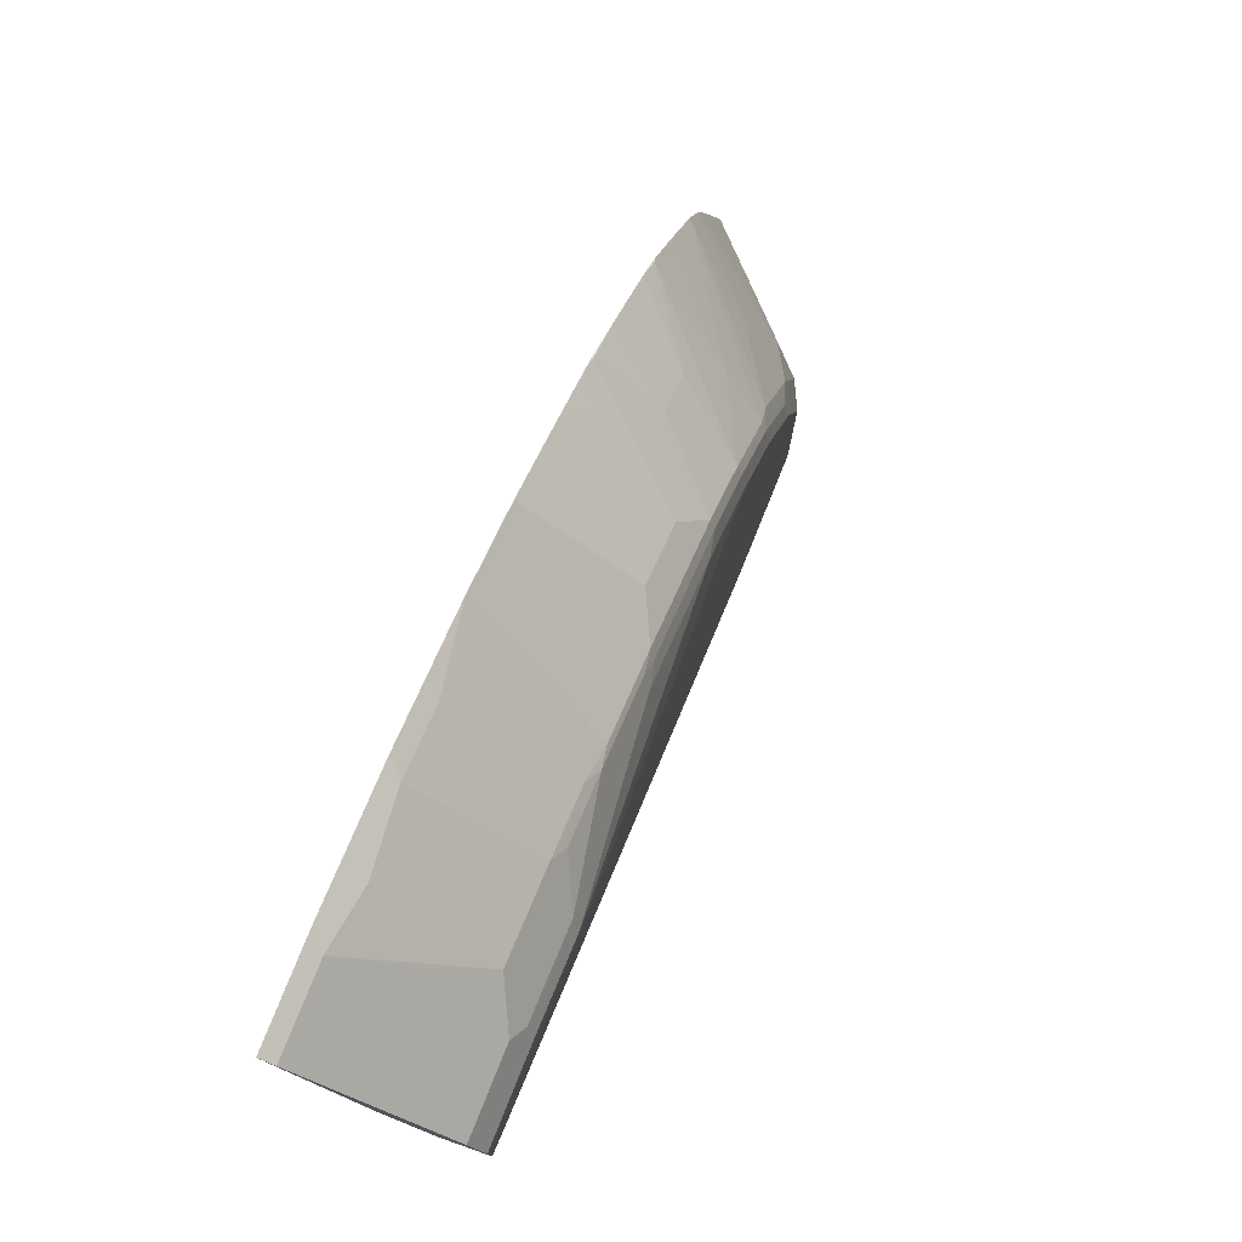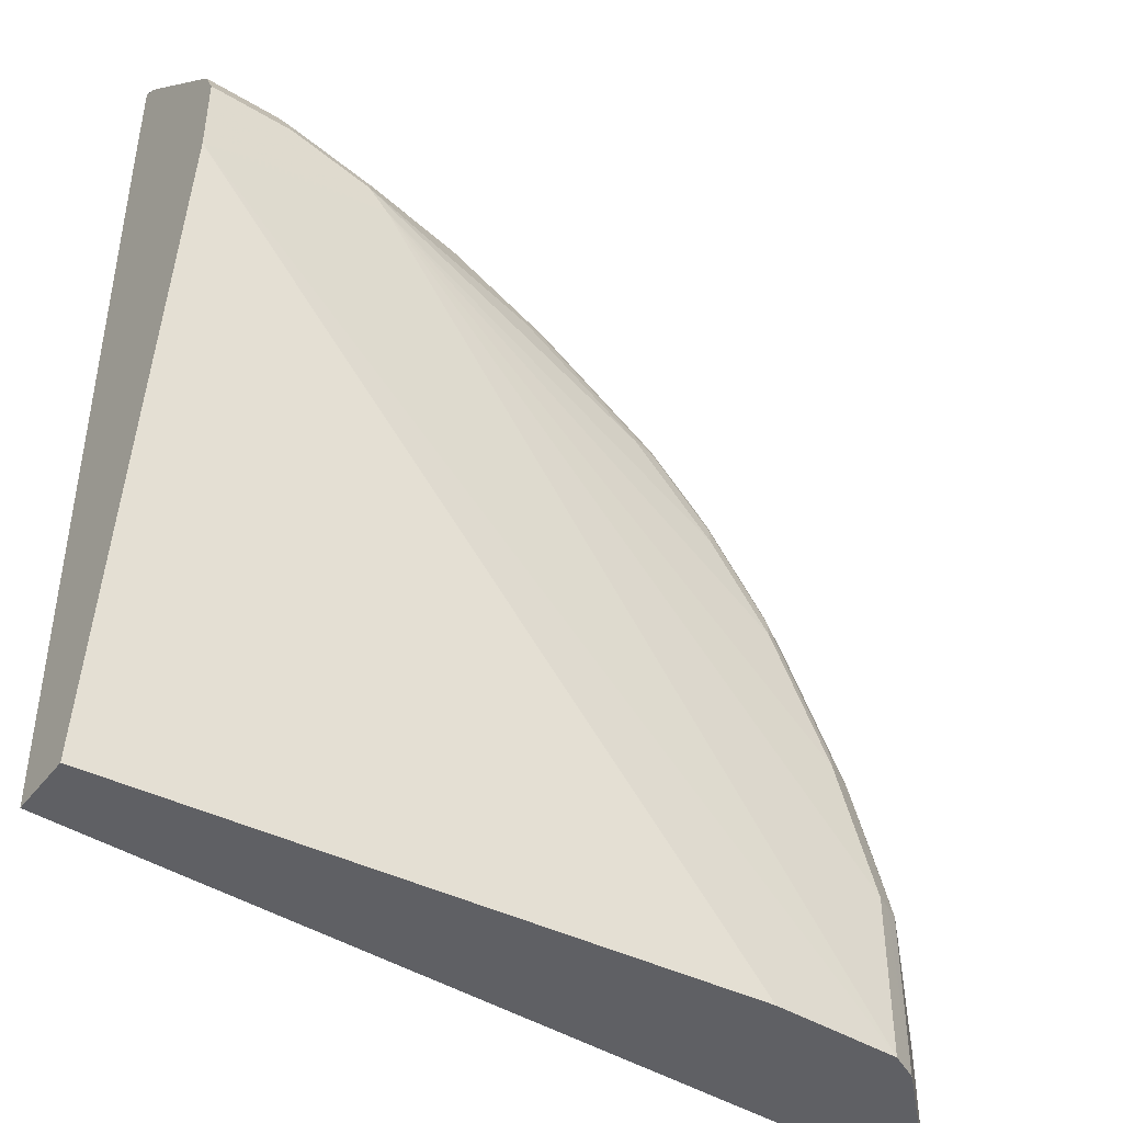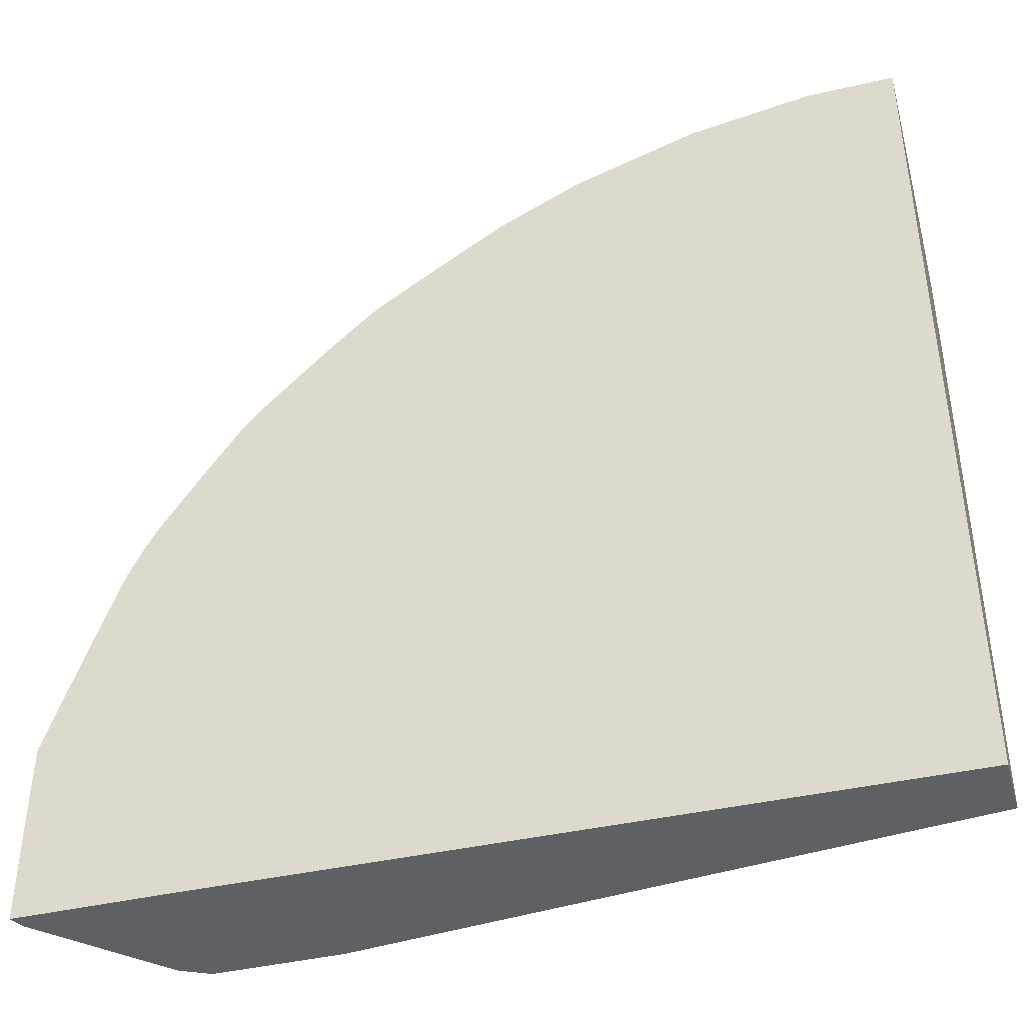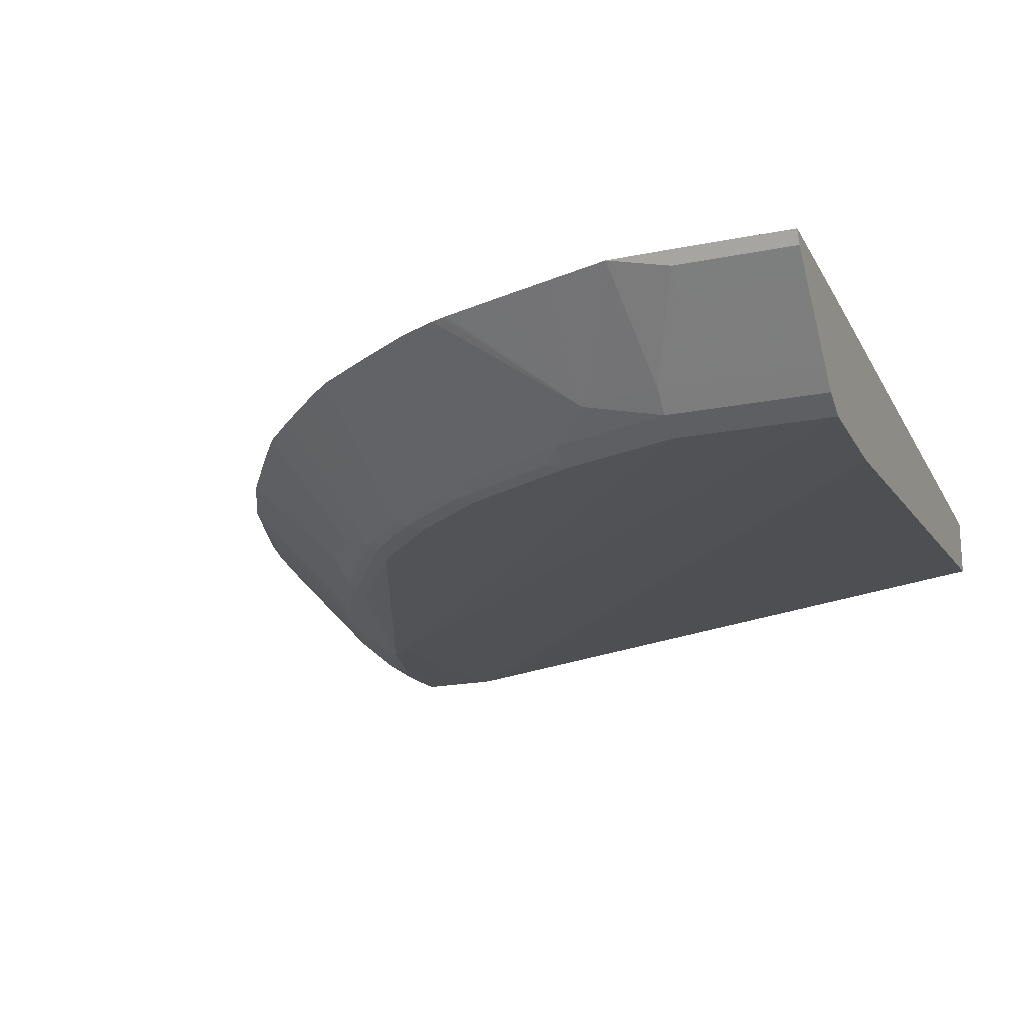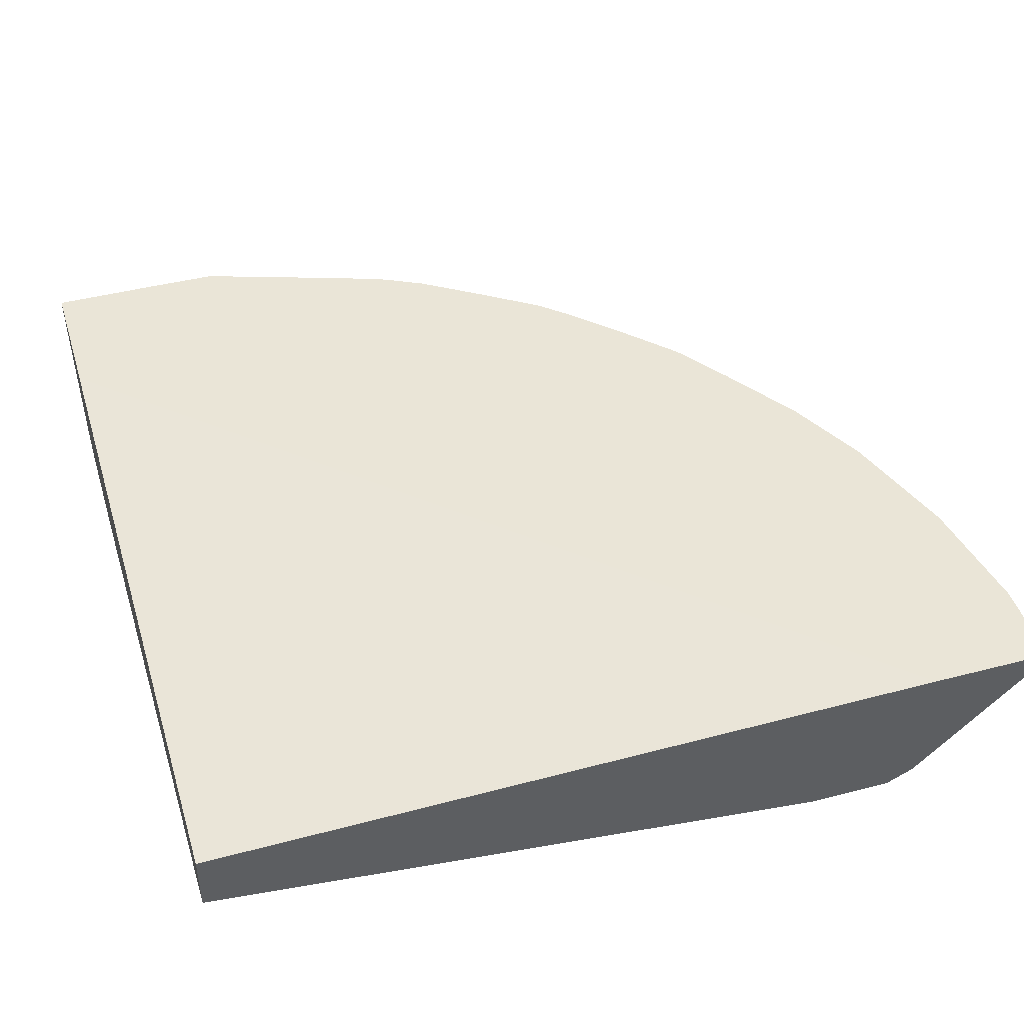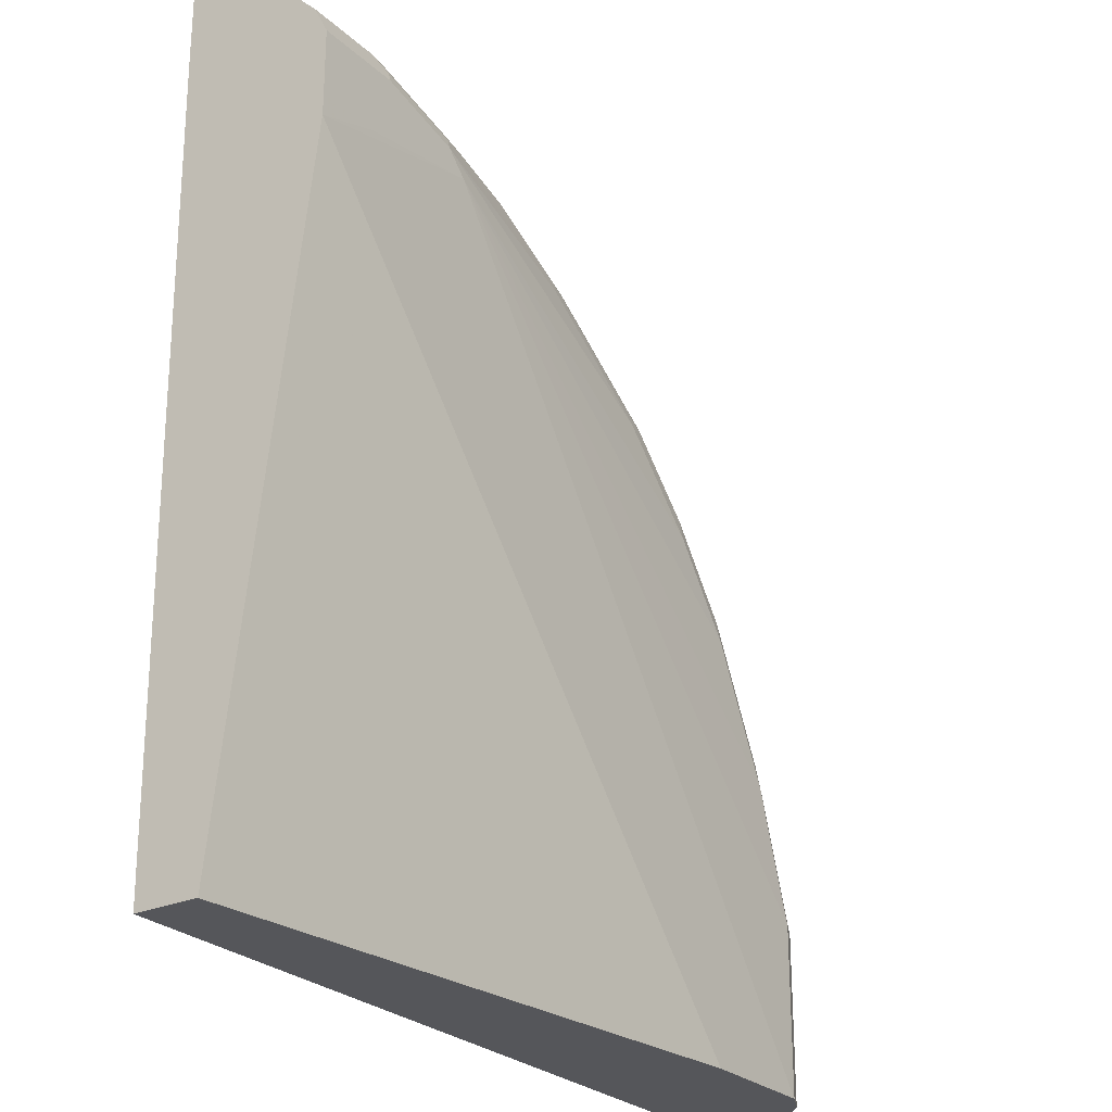
<metadata>
{"format":"obj","ext":"obj","renderer":"f3d","projection":"perspective","resolution":1024,"background":"white","views":[{"elev":78.6,"azim":-68.0,"up":"+Z"},{"elev":-44.5,"azim":-35.3,"up":"+Z"},{"elev":-42.4,"azim":-164.5,"up":"+Z"},{"elev":-19.2,"azim":110.9,"up":"+Y"},{"elev":44.4,"azim":-106.9,"up":"+Y"},{"elev":-26.0,"azim":-54.9,"up":"+Z"}]}
</metadata>
<code>
v 0.000305 -0.03545 0.897
v 0.000305 -0.04908 0.8902
v 0.09074 -0.03545 0.897
v 0.000305 -0.03545 0.7702
v 0.07711 -0.04908 0.8902
v 0.000305 -0.1122 0.8271
v 0.2169 -0.03545 0.876
v 0.7281 -0.03545 0.004349
v 0.000305 -0.04206 0.004349
v 0.1333 -0.05608 0.8761
v 0.2033 -0.04908 0.8691
v 0.09819 -0.1122 0.8271
v 0.1192 -0.1542 0.785
v 0.000305 -0.1752 0.764
v 0.28 -0.03545 0.8549
v 0.876 -0.03545 0.004349
v 0.000305 -0.1051 0.004349
v 0.2664 -0.04908 0.8481
v 0.2033 -0.1542 0.764
v 0.2664 -0.1332 0.764
v 0.07711 -0.1752 0.764
v 0.1333 -0.1612 0.771
v 0.000305 -0.1893 0.736
v 0.3432 -0.03545 0.8337
v 0.876 -0.03545 0.1262
v 0.8691 -0.04908 0.004349
v 0.6098 -0.1682 0.004349
v 0.000305 -0.1891 0.6518
v 0.1753 -0.1822 0.729
v 0.2173 -0.1612 0.75
v 0.2804 -0.1612 0.729
v 0.2664 -0.1542 0.743
v 0.08414 -0.1893 0.736
v 0.09116 -0.1822 0.75
v 0.000305 -0.1893 0.6729
v 0.4273 -0.03545 0.7915
v 0.2997 -0.1577 0.7254
v 0.3417 -0.1577 0.7044
v 0.8753 -0.03545 0.1893
v 0.8691 -0.04908 0.1262
v 0.8481 -0.07011 0.004349
v 0.7359 -0.1682 0.004349
v 0.1893 -0.1893 0.6939
v 0.06314 -0.1893 0.6729
v 0.1683 -0.1893 0.7149
v 0.3575 -0.1682 0.6729
v 0.3225 -0.1612 0.7079
v 0.5079 -0.03545 0.7387
v 0.3838 -0.1577 0.6834
v 0.4259 -0.1367 0.6834
v 0.8546 -0.03545 0.2524
v 0.764 -0.1332 0.2524
v 0.785 -0.1332 0.1683
v 0.8481 -0.07011 0.1262
v 0.785 -0.1332 0.004349
v 0.7611 -0.1557 0.004349
v 0.7359 -0.1682 0.1683
v 0.6308 -0.1682 0.4206
v 0.5677 -0.1682 0.5047
v 0.6939 -0.1682 0.2944
v 0.5047 -0.1682 0.5678
v 0.4836 -0.1682 0.5887
v 0.3811 -0.163 0.6729
v 0.3645 -0.1612 0.6869
v 0.4889 -0.1367 0.6413
v 0.5309 -0.05258 0.7044
v 0.5575 -0.03545 0.7047
v 0.4468 -0.1577 0.6413
v 0.8336 -0.03545 0.3155
v 0.8122 -0.03545 0.3786
v 0.8104 -0.03545 0.3834
v 0.805 -0.03545 0.3969
v 0.7307 -0.1157 0.368
v 0.722 -0.1542 0.2944
v 0.764 -0.1542 0.1683
v 0.764 -0.1542 0.004349
v 0.75 -0.1612 0.1683
v 0.6545 -0.163 0.3996
v 0.6334 -0.163 0.4417
v 0.5703 -0.163 0.5257
v 0.5283 -0.163 0.5678
v 0.729 -0.1612 0.2314
v 0.6965 -0.163 0.3155
v 0.5072 -0.163 0.5887
v 0.5099 -0.1577 0.5992
v 0.5703 -0.03681 0.6939
v 0.5683 -0.03545 0.6966
v 0.8024 -0.03545 0.4023
v 0.784 -0.03545 0.439
v 0.7202 -0.1157 0.3891
v 0.6589 -0.1542 0.4206
v 0.6361 -0.1577 0.4521
v 0.573 -0.1577 0.5362
v 0.5309 -0.1577 0.5783
v 0.573 -0.09463 0.6203
v 0.6131 -0.03545 0.6545
v 0.5707 -0.03545 0.6945
v 0.7393 -0.03545 0.5073
v 0.6571 -0.1157 0.4941
v 0.6151 -0.1367 0.5152
v 0.6965 -0.03681 0.5678
v 0.6151 -0.09463 0.5783
v 0.6552 -0.03545 0.6125
v 0.6999 -0.03545 0.5651
v 0.6762 -0.03545 0.5915
f 52 75 53
f 52 74 75
f 52 73 74
f 52 72 73
f 52 70 71
f 49 68 65
f 49 65 50
f 52 69 70
f 51 69 52
f 52 71 72
f 53 75 76
f 58 78 79
f 56 76 75
f 56 75 77
f 56 77 57
f 57 77 82
f 57 82 60
f 58 79 59
f 58 60 78
f 59 81 61
f 49 63 68
f 59 80 81
f 53 76 55
f 49 64 63
f 41 54 53
f 48 65 66
f 36 50 48
f 59 79 80
f 39 51 52
f 39 52 53
f 39 53 40
f 40 53 54
f 41 53 55
f 42 56 57
f 42 57 43
f 43 58 59
f 48 66 67
f 43 59 45
f 43 60 58
f 45 59 61
f 45 61 62
f 45 62 46
f 46 63 64
f 46 64 47
f 46 62 84
f 46 84 63
f 47 64 49
f 48 50 65
f 43 57 60
f 60 82 74
f 93 102 95
f 60 83 78
f 85 94 95
f 86 96 97
f 86 97 87
f 86 95 96
f 89 98 99
f 89 99 92
f 89 92 91
f 89 91 90
f 92 99 100
f 92 100 93
f 85 95 86
f 93 100 101
f 93 95 94
f 95 102 103
f 95 103 96
f 98 104 99
f 99 104 101
f 99 101 100
f 101 104 105
f 101 105 102
f 102 105 103
f 36 49 50
f 93 101 102
f 81 85 84
f 81 94 85
f 81 93 94
f 61 81 84
f 61 84 62
f 63 84 68
f 65 68 85
f 65 85 86
f 65 86 67
f 65 67 66
f 67 86 87
f 68 84 85
f 72 88 73
f 73 88 89
f 73 89 90
f 73 90 91
f 73 91 74
f 74 82 77
f 74 77 75
f 74 91 78
f 74 78 83
f 78 91 79
f 79 91 92
f 79 92 93
f 79 93 80
f 80 93 81
f 60 74 83
f 31 37 32
f 24 49 36
f 31 49 38
f 1 8 4
f 1 4 9
f 1 9 17
f 1 17 28
f 1 28 35
f 1 35 23
f 1 23 14
f 1 14 6
f 1 6 2
f 2 6 12
f 1 16 8
f 2 12 5
f 3 11 7
f 4 8 9
f 5 10 11
f 5 12 13
f 5 13 10
f 6 14 21
f 6 21 12
f 7 11 18
f 7 18 15
f 8 16 26
f 3 5 11
f 8 26 41
f 1 25 16
f 1 51 39
f 31 38 37
f 1 2 5
f 1 5 3
f 1 3 7
f 1 7 15
f 1 15 24
f 1 24 36
f 1 36 48
f 1 48 67
f 1 67 87
f 1 39 25
f 1 87 97
f 1 96 103
f 1 103 105
f 1 105 104
f 1 104 98
f 1 98 89
f 1 89 88
f 1 88 72
f 1 71 70
f 1 70 69
f 1 69 51
f 1 97 96
f 8 41 55
f 1 72 71
f 8 76 56
f 21 34 29
f 23 35 44
f 23 44 43
f 23 43 45
f 23 45 33
f 24 32 37
f 24 37 38
f 24 38 49
f 25 39 40
f 26 40 54
f 21 33 34
f 26 54 41
f 28 44 35
f 28 42 43
f 29 31 30
f 29 34 33
f 29 33 45
f 29 45 31
f 31 45 46
f 31 46 47
f 8 55 76
f 31 47 49
f 28 43 44
f 20 32 24
f 27 42 28
f 19 31 32
f 8 42 27
f 19 32 20
f 8 27 17
f 8 17 9
f 10 13 11
f 11 13 19
f 11 19 20
f 8 56 42
f 12 21 13
f 13 21 22
f 13 22 19
f 14 23 33
f 11 20 18
f 15 18 24
f 16 25 40
f 16 40 26
f 17 27 28
f 18 20 24
f 19 22 21
f 19 21 29
f 14 33 21
f 19 29 30
f 19 30 31

</code>
